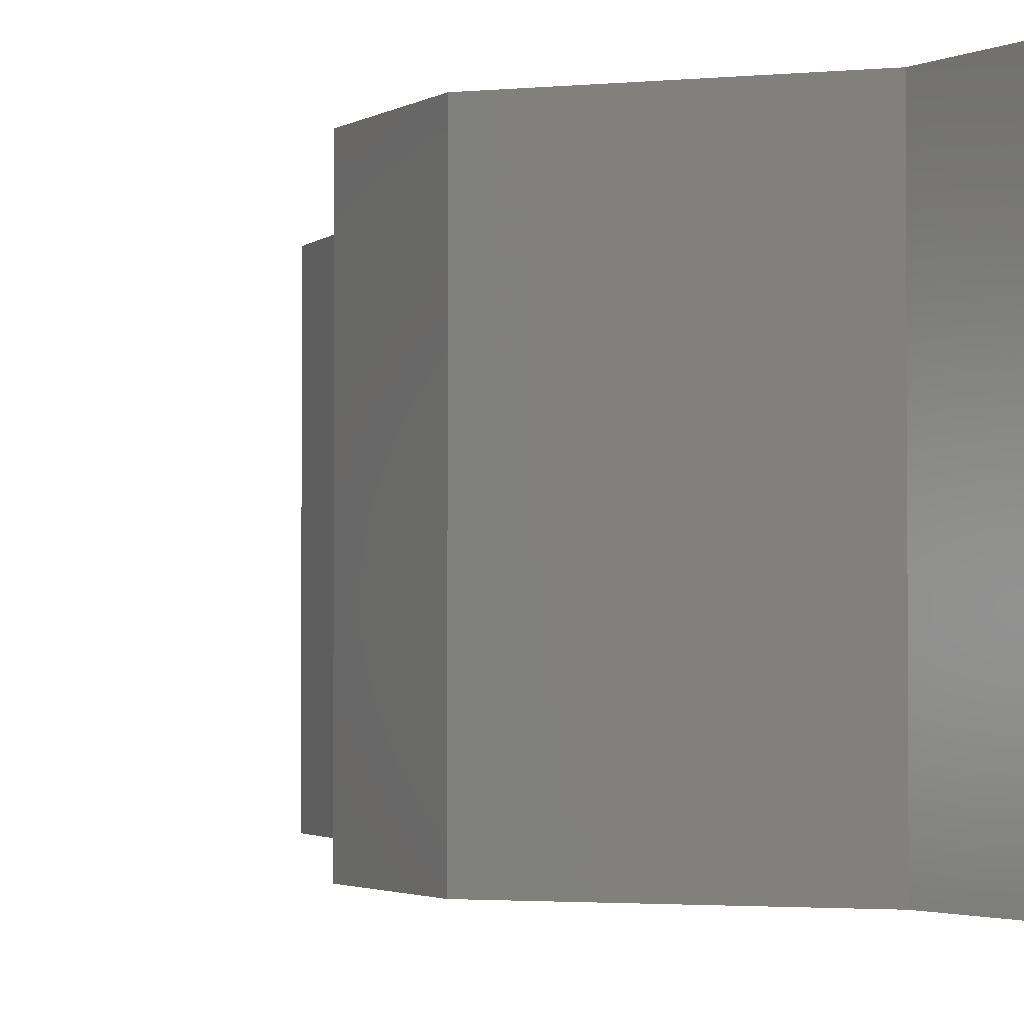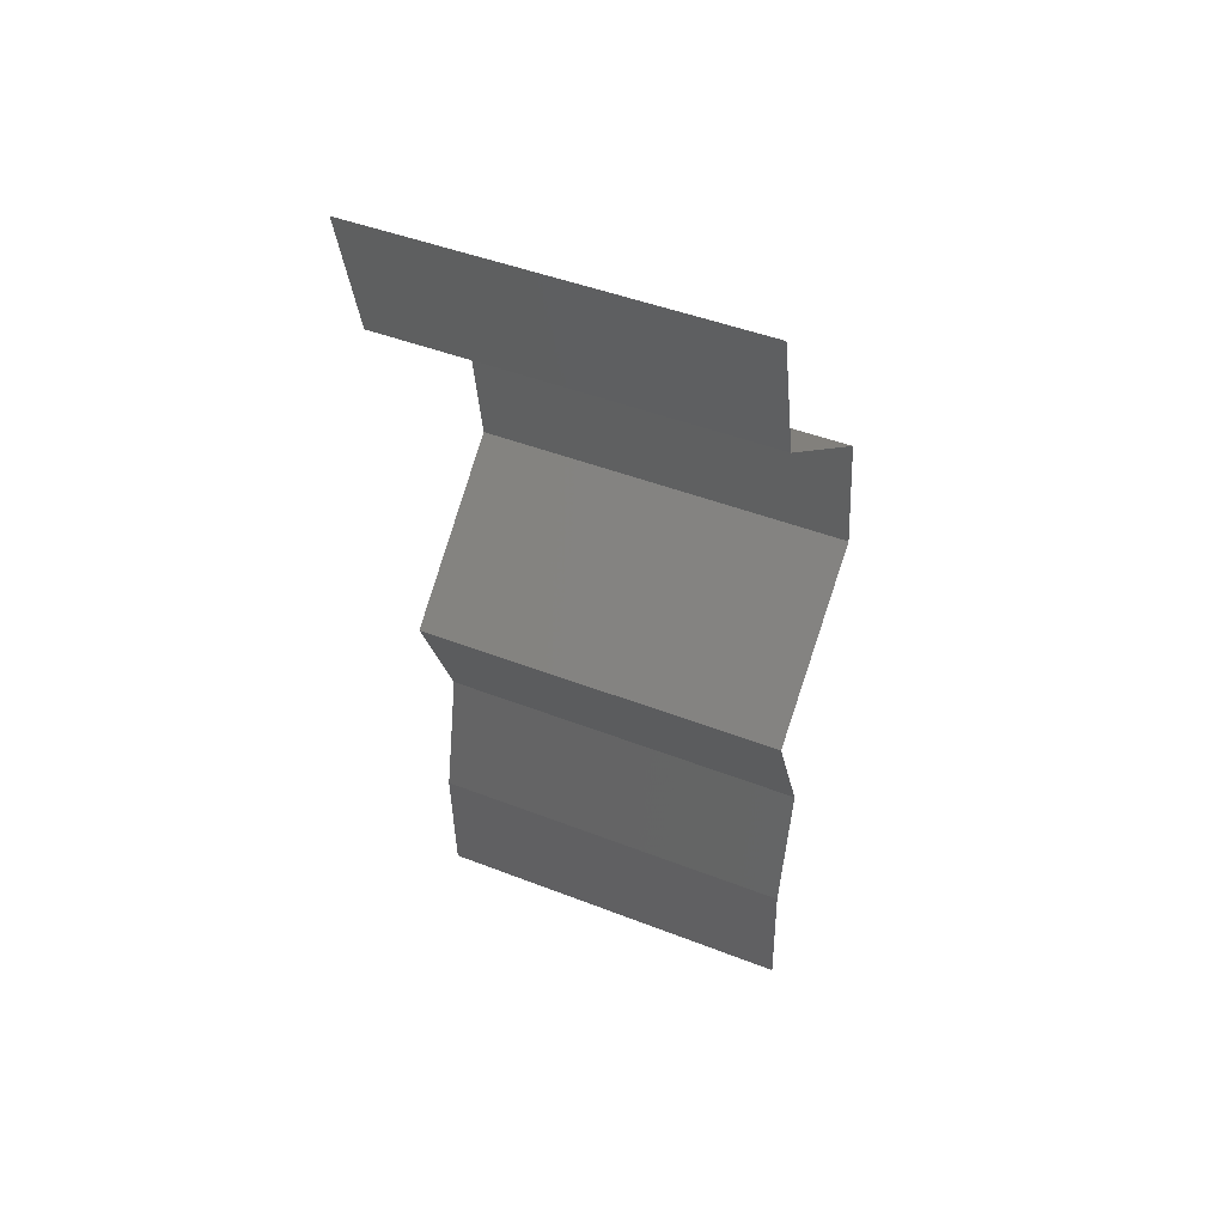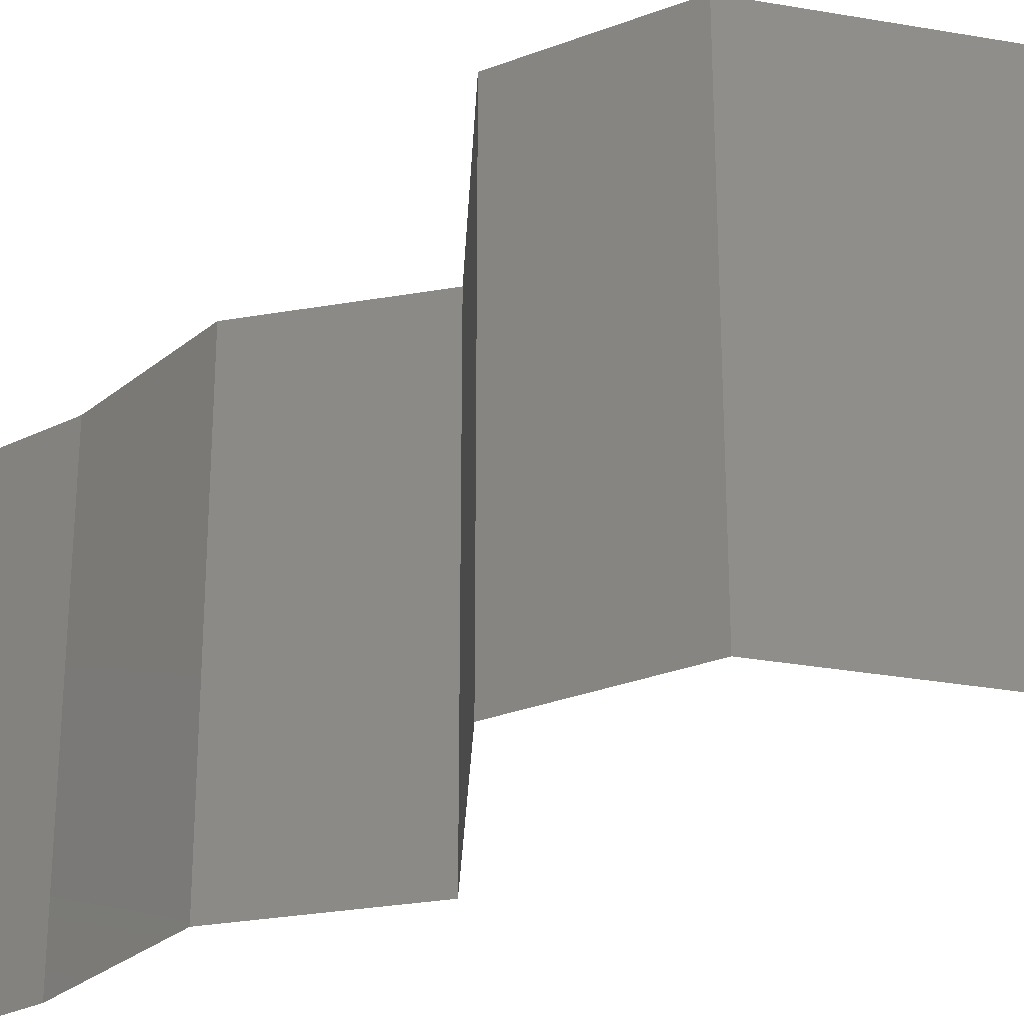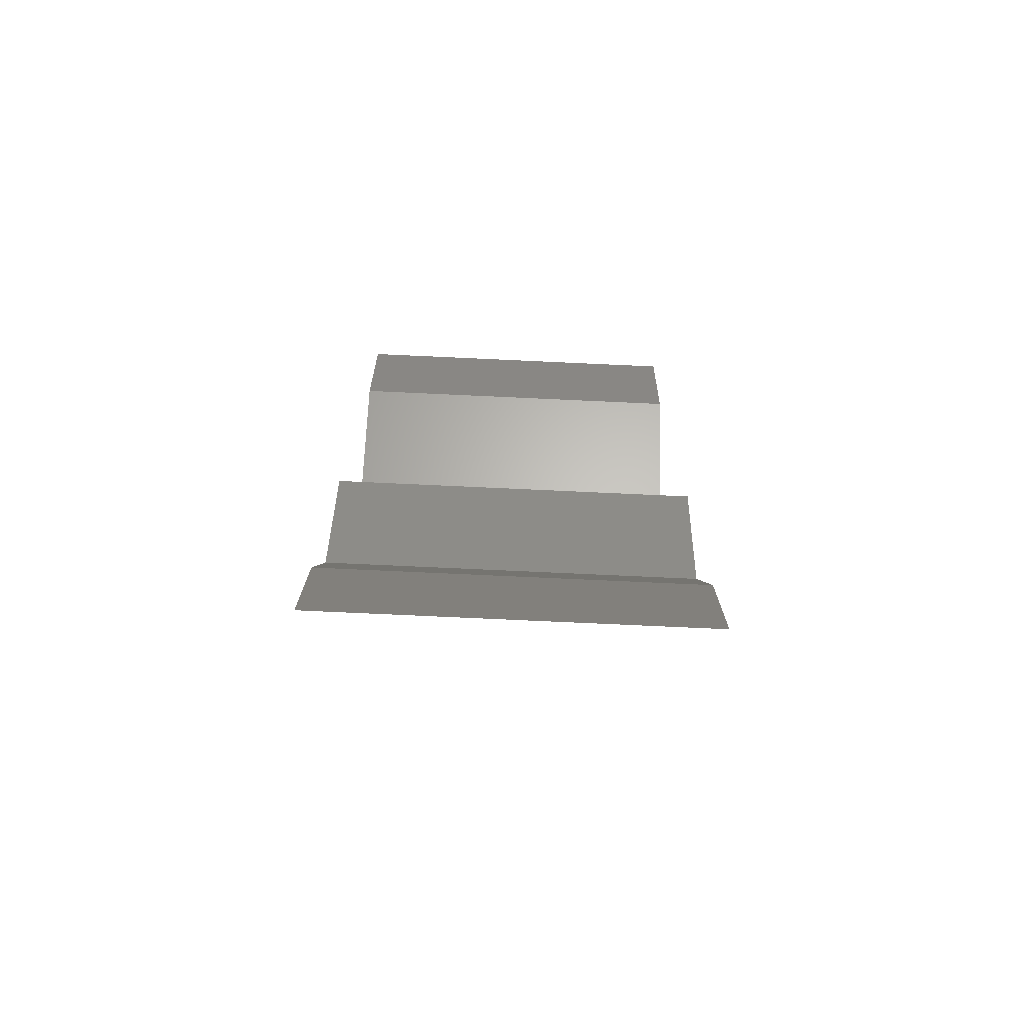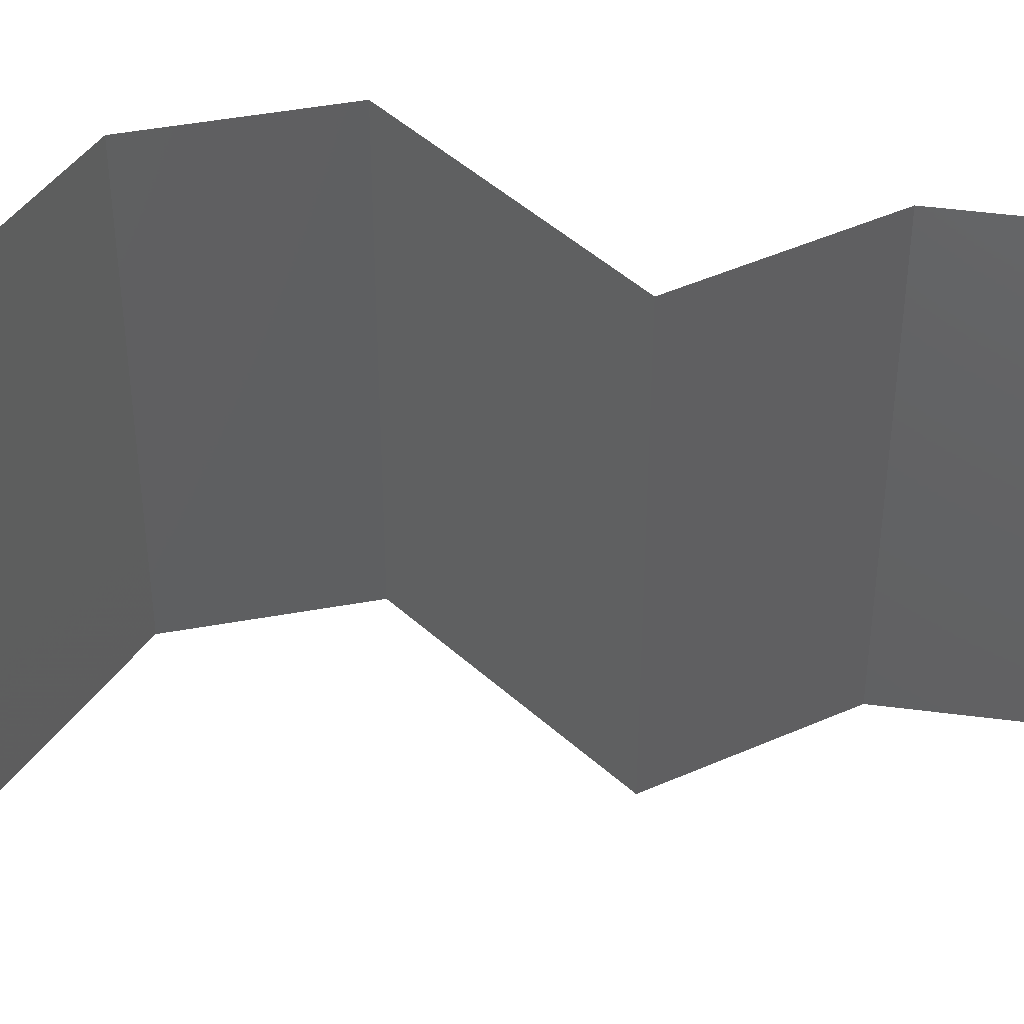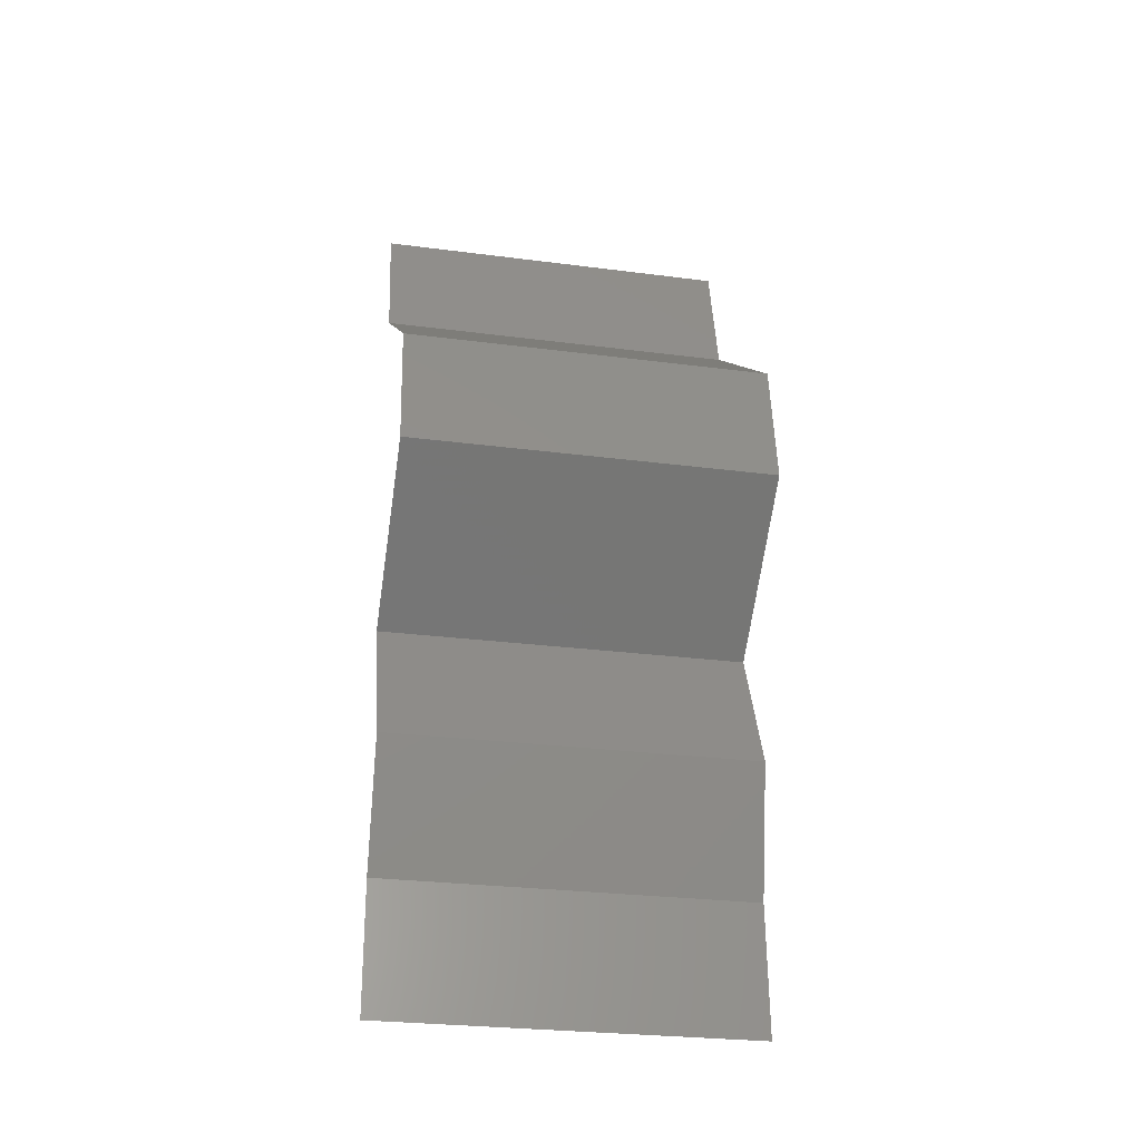
<metadata>
{"format":"stl","ext":"stl","renderer":"f3d","projection":"perspective","resolution":1024,"background":"white","views":[{"elev":-2.2,"azim":162.8,"up":"+Z"},{"elev":45.8,"azim":-65.9,"up":"+Y"},{"elev":-29.8,"azim":128.1,"up":"+Z"},{"elev":-78.1,"azim":-92.6,"up":"+Y"},{"elev":46.4,"azim":-93.1,"up":"+Z"},{"elev":-28.0,"azim":78.9,"up":"+Y"}]}
</metadata>
<code>
# stl→obj: 38 verts, 56 faces
v 0.03476 0.04954 0.01
v 0.03306 0.05662 0.01
v 0.03391 0.05308 0.005
v 0.03476 0.04954 0.02
v 0.03306 0.05662 0.02
v 0.03391 0.05308 0.015
v 0.03306 0.05662 0
v 0.03476 0.04954 0
v 0.04405 0.04247 0
v 0.03941 0.04601 0.005729
v 0.04405 0.04247 0.02
v 0.03941 0.04601 0.01405
v 0.04405 0.04247 0.01
v 0.04512 0.03539 0.01
v 0.04459 0.03893 0.005
v 0.04459 0.03893 0.015
v 0.04512 0.03539 0
v 0.04512 0.03539 0.02
v 0.03698 0.02831 0
v 0.04105 0.03185 0.005521
v 0.03698 0.02831 0.02
v 0.04105 0.03185 0.01451
v 0.03698 0.02831 0.01
v 0.03853 0.02477 0.015
v 0.04009 0.02123 0
v 0.04009 0.02123 0.01
v 0.03853 0.02477 0.005
v 0.04009 0.02123 0.02
v 0.03864 0.01416 0
v 0.03936 0.01769 0.005
v 0.03864 0.01416 0.01
v 0.03936 0.01769 0.015
v 0.03864 0.01416 0.02
v 0.03893 0.007078 0
v 0.03878 0.01062 0.005
v 0.03893 0.007078 0.02
v 0.03878 0.01062 0.015
v 0.03893 0.007078 0.01
f 1 2 3
f 4 5 6
f 2 1 6
f 7 8 3
f 2 7 3
f 5 2 6
f 8 1 3
f 1 4 6
f 8 9 10
f 11 4 12
f 10 13 12
f 1 10 12
f 4 1 12
f 9 13 10
f 1 8 10
f 13 11 12
f 14 13 15
f 13 14 16
f 9 17 15
f 18 11 16
f 13 9 15
f 11 13 16
f 17 14 15
f 14 18 16
f 17 19 20
f 21 18 22
f 18 14 22
f 19 23 20
f 20 23 22
f 14 20 22
f 23 21 22
f 14 17 20
f 21 23 24
f 25 26 27
f 23 19 27
f 26 28 24
f 26 23 27
f 23 26 24
f 19 25 27
f 28 21 24
f 25 29 30
f 26 31 32
f 33 28 32
f 31 26 30
f 26 25 30
f 28 26 32
f 29 31 30
f 31 33 32
f 29 34 35
f 36 33 37
f 38 31 35
f 31 38 37
f 31 29 35
f 33 31 37
f 34 38 35
f 38 36 37

</code>
